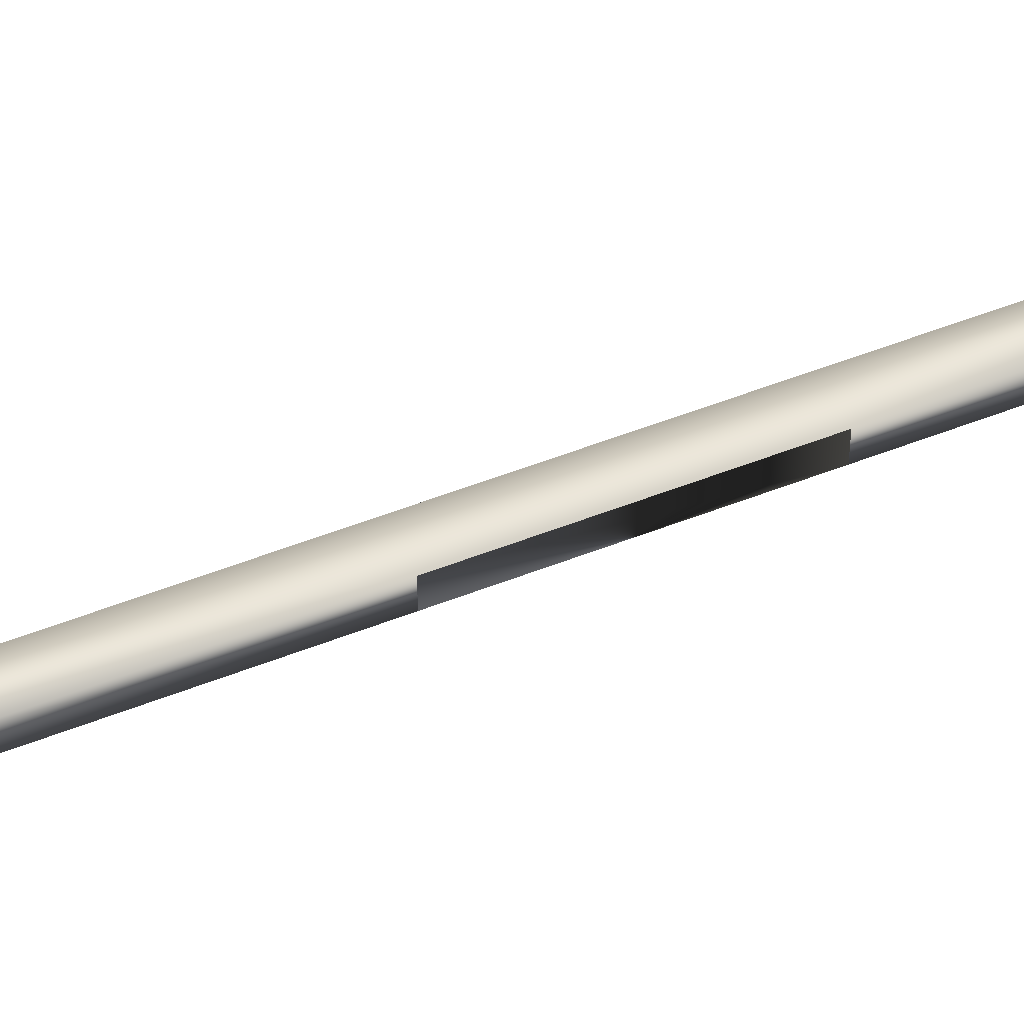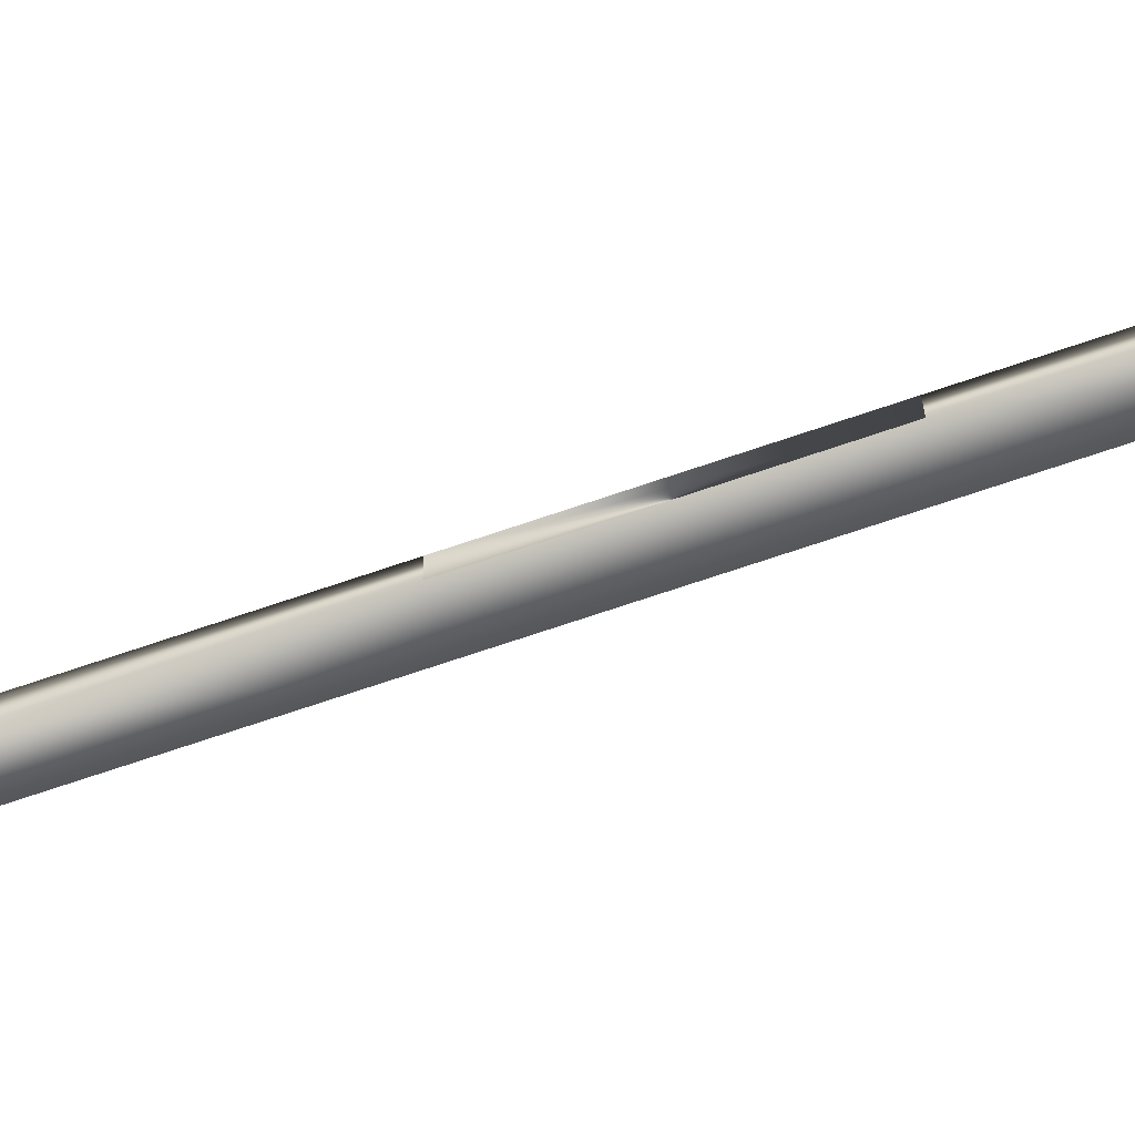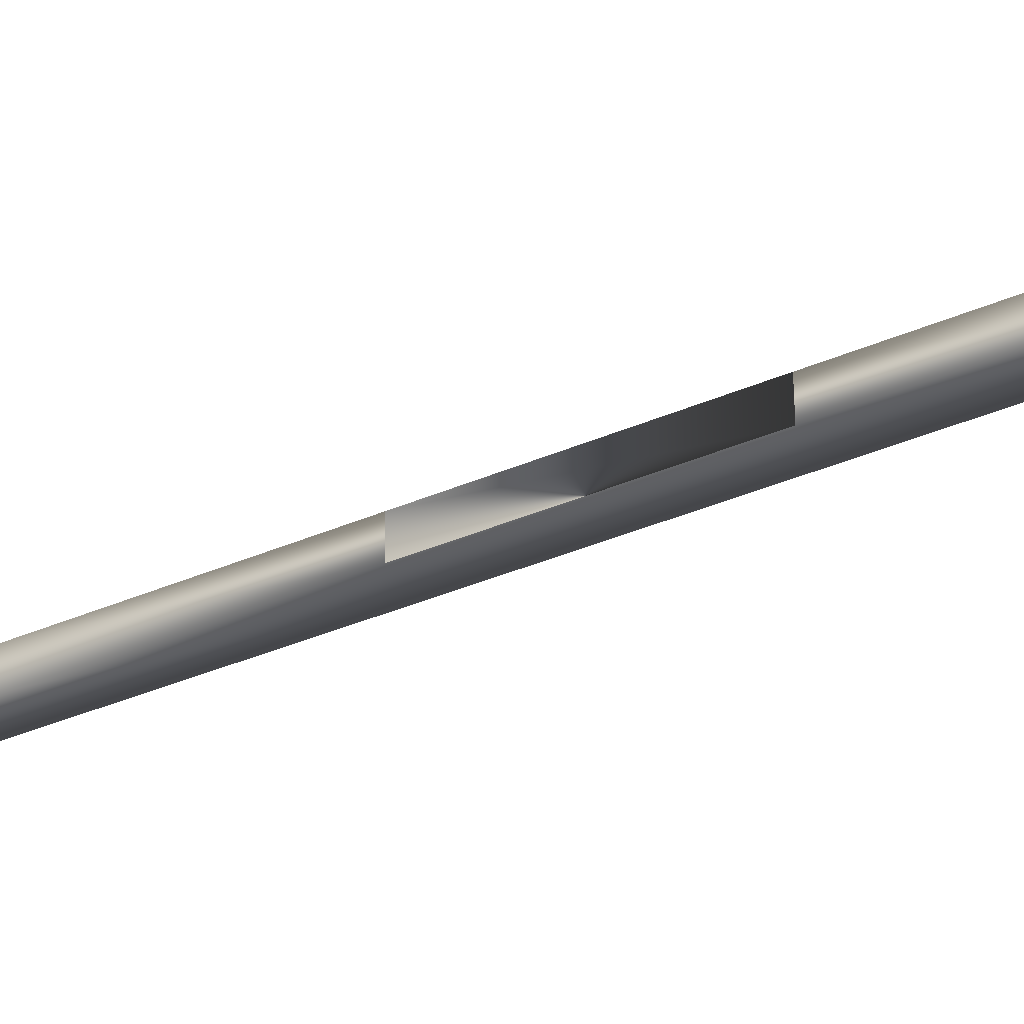
<metadata>
{"format":"obj","ext":"obj","renderer":"f3d","projection":"perspective","resolution":1024,"background":"white","views":[{"elev":54.1,"azim":-112.6,"up":"+Z"},{"elev":-69.3,"azim":-71.0,"up":"+Z"},{"elev":-32.1,"azim":-57.6,"up":"+Z"}]}
</metadata>
<code>
g fcbg_arkcity_001_lamp_01
v 0.172 2.999 -0.1741
v 1.721 0.0005435 -0.1741
v 1.721 0.0005435 0.02934
v 0.172 2.999 0.02934
v 0.1086 2.652 -0.1741
v 1.474 -0.0005413 -0.1741
v 1.721 0.0005435 -0.1741
v 0.172 2.999 -0.1741
v 0.1086 2.652 0.02934
v 1.474 -0.0005413 0.02934
v 1.474 -0.0005413 -0.1741
v 0.1086 2.652 -0.1741
v -0.2302 4.623 -0.2213
v -0.2302 6.929 -0.2212
v -0.2322 6.931 0.07891
v -0.2322 4.625 0.07914
v 1.721 0.0005435 0.02934
v 1.474 -0.0005413 0.02934
v 0.1086 2.652 0.02934
v 0.172 2.999 0.02934
v -0.2302 6.929 -0.2212
v -0.2302 4.623 -0.2213
v 0.1679 4.625 -0.2211
v 0.1679 6.931 -0.2211
v -0.2302 9.231 -0.2215
v 0.1687 9.233 -0.2202
v -0.2319 9.234 0.07744
v -0.2322 6.931 0.07891
v -0.233 11.54 0.07844
v -0.2301 11.53 -0.2212
v 0.1687 11.54 -0.22
v 0.1679 2.32 -0.2209
v 0.1679 4.625 -0.2211
v -0.2302 4.623 -0.2213
v -0.2302 2.317 -0.2222
v 0.1676 0.007862 -0.2131
v -0.2322 4.625 0.07914
v -0.2302 0.004223 -0.2224
v -0.2322 2.32 0.07938
v -0.2315 0.006654 0.06417
v 0.1661 4.623 0.08038
v 0.1679 6.931 -0.2211
v 0.1679 4.625 -0.2211
v 0.1661 6.929 0.08014
v 0.1687 9.233 -0.2202
v 0.1661 9.231 0.07991
v 0.1687 11.54 -0.22
v 0.1661 11.53 0.07968
v 0.1661 6.929 0.08014
v 0.1661 4.623 0.08038
v -0.2322 4.625 0.07914
v -0.2322 6.931 0.07891
v 0.1661 9.231 0.07991
v -0.2319 9.234 0.07744
v 0.1661 11.53 0.07968
v -0.233 11.54 0.07844
v 0.1661 2.317 0.08061
v 0.1676 0.007862 -0.2131
v 0.1661 0.004223 0.08084
v 0.1679 2.32 -0.2209
v 0.1679 4.625 -0.2211
v 0.1661 4.623 0.08038
v -0.2315 0.006654 0.06417
v 0.1661 2.317 0.08061
v 0.1661 0.004223 0.08084
v -0.2322 2.32 0.07938
v 0.1661 4.623 0.08038
v -0.2322 4.625 0.07914
v -0.1766 2.999 0.02934
v -1.726 0.0005435 -0.1741
v -0.1766 2.999 -0.1741
v -1.726 0.0005435 0.02934
v -0.1131 2.652 0.02934
v -1.479 -0.0005413 0.02934
v -0.1131 2.652 -0.1741
v -1.479 -0.0005413 -0.1741
v -1.726 0.0005435 -0.1741
v -1.479 -0.0005413 -0.1741
v -0.1131 2.652 -0.1741
v -0.1766 2.999 -0.1741
v -0.008824 11.47 -0.2785
v 0.3497 11.47 -0.2785
v 0.3497 11.6 -0.2785
v -0.008824 11.6 -0.2785
v -0.3674 11.6 -0.2785
v -0.3674 11.47 -0.2785
v 0.3497 11.6 0.1509
v 0.3497 11.47 0.1509
v 0.3497 11.47 -0.2785
v -0.3674 11.6 0.1509
v -0.3674 11.47 0.1509
v -0.3674 11.47 -0.2785
v -0.008824 11.6 0.1509
v -0.008824 11.47 0.1509
v 0.3497 11.47 0.1509
v -0.3674 11.47 0.1509
v 0.8833 11.61 -0.1444
v 0.8833 11.62 0.05047
v 0.8833 11.7 0.05047
v 0.8833 11.7 -0.1444
v -0.008824 11.7 0.05047
v -0.008824 11.7 -0.1444
v 0.8833 11.61 -0.1444
v -0.008824 11.61 -0.1444
v -0.9009 11.61 -0.1444
v -0.9009 11.7 -0.1444
v -0.008824 11.62 0.05047
v 0.8833 11.62 0.05047
v -0.9009 11.7 0.05047
v -0.9009 11.62 0.05047
v -0.9009 11.61 -0.1444
v -0.9009 11.62 0.05047
v 0.7795 11.56 -0.02888
v 0.7795 11.76 -0.02774
v 0.7569 11.76 -0.0727
v 0.7569 11.56 -0.0727
v 0.7205 11.76 -0.07429
v 0.7205 11.56 -0.07429
v 0.6929 11.76 -0.03039
v 0.6917 11.56 -0.02932
v -0.008824 11.62 0.05047
v 0.8833 11.62 0.05047
v 0.8833 11.61 -0.1444
v -0.008824 11.61 -0.1444
v -0.9009 11.61 -0.1444
v -0.9009 11.62 0.05047
v -0.008824 11.47 0.1509
v 0.3497 11.47 0.1509
v 0.3497 11.47 -0.2785
v -0.008824 11.47 -0.2785
v -0.3674 11.47 -0.2785
v -0.3674 11.47 0.1509
v 0.6917 11.56 -0.02932
v 0.6905 11.76 -0.03052
v 0.7143 11.76 0.01451
v 0.7143 11.56 0.01451
v 0.7507 11.76 0.01609
v 0.7507 11.56 0.01609
v 0.7795 11.76 -0.02774
v 0.7795 11.56 -0.02888
v -0.7971 11.56 -0.02888
v -0.7745 11.76 -0.0727
v -0.7971 11.76 -0.02774
v -0.7745 11.56 -0.0727
v -0.7382 11.76 -0.07429
v -0.7382 11.56 -0.07429
v -0.7105 11.76 -0.03039
v -0.7093 11.56 -0.02932
v -0.7093 11.56 -0.02932
v -0.7319 11.76 0.01451
v -0.7082 11.76 -0.03052
v -0.7319 11.56 0.01451
v -0.7683 11.76 0.01609
v -0.7683 11.56 0.01609
v -0.7971 11.76 -0.02774
v -0.7971 11.56 -0.02888
v 1.05 12.58 0.06601
v 0.4169 12.56 0.1002
v 0.4679 12.58 -0.08985
v 0.9987 12.56 0.2561
v 0.3869 12.31 0.2124
v 0.4679 12.58 -0.08985
v 0.4161 12.15 0.1034
v 0.9686 12.31 0.3683
v 0.9978 12.15 0.2593
v 1.05 12.58 0.06601
v 1.195 12.68 0.07336
v 1.119 12.05 0.3578
v 0.2629 12.05 0.1284
v 0.3391 12.68 -0.1561
v 1.255 12.57 -0.1495
v 0.3988 12.57 -0.3789
v 0.3226 11.94 -0.09445
v 1.179 11.94 0.135
v 0.2629 12.05 0.1284
v 0.3226 11.94 -0.09445
v 0.3988 12.57 -0.3789
v 0.3391 12.68 -0.1561
v 1.195 12.68 0.07336
v 1.255 12.57 -0.1495
v 1.179 11.94 0.135
v 1.119 12.05 0.3578
v 1.211 11.75 0.1163
v 1.183 12.34 0.1089
v 1.223 12.34 0.1193
v 1.172 11.8 0.1058
v 0.759 11.75 -0.004867
v 0.759 11.8 -0.004867
v 0.346 11.8 -0.1155
v 0.3068 11.75 -0.126
v 0.3351 12.34 -0.1182
v 0.2954 12.34 -0.1291
v 1.183 12.34 0.1089
v 1.207 12.34 0.01947
v 1.246 12.34 0.03012
v 1.223 12.34 0.1193
v 1.211 11.75 0.1163
v 1.235 11.75 0.02709
v 0.759 11.75 -0.004867
v 1.196 11.8 0.01657
v 1.207 12.34 0.01947
v 1.183 12.34 0.1089
v 1.172 11.8 0.1058
v 0.7829 11.75 -0.09409
v 0.7829 11.8 -0.09409
v 0.759 11.8 -0.004867
v 0.346 11.8 -0.1155
v 0.3699 11.8 -0.2047
v 0.3351 12.34 -0.1182
v 0.3591 12.34 -0.2077
v 0.3193 12.34 -0.2183
v 0.3307 11.75 -0.2153
v 0.3068 11.75 -0.126
v 0.2954 12.34 -0.1291
v 0.3351 12.34 -0.1182
v 0.3591 12.34 -0.2077
v 0.9686 12.31 0.3683
v 0.9978 12.15 0.2593
v 0.4161 12.15 0.1034
v 0.3869 12.31 0.2124
v 1.119 12.05 0.3578
v 1.179 11.94 0.135
v 0.3226 11.94 -0.09445
v 0.2629 12.05 0.1284
v -0.5796 12.58 -0.06695
v -1.11 12.56 0.279
v -1.161 12.58 0.08893
v -0.5287 12.56 0.1231
v -1.08 12.31 0.3912
v -1.161 12.58 0.08893
v -1.11 12.15 0.2822
v -0.4986 12.31 0.2354
v -0.5278 12.15 0.1263
v -0.5796 12.58 -0.06695
v -0.4498 12.68 -0.1334
v -0.3736 12.05 0.151
v -1.23 12.05 0.3805
v -1.306 12.68 0.09599
v -0.5095 12.57 -0.3563
v -1.366 12.57 -0.1269
v -1.289 11.94 0.1576
v -0.4333 11.94 -0.07182
v -1.23 12.05 0.3805
v -1.289 11.94 0.1576
v -1.366 12.57 -0.1269
v -1.306 12.68 0.09599
v -0.4498 12.68 -0.1334
v -0.5095 12.57 -0.3563
v -0.4333 11.94 -0.07182
v -0.3736 12.05 0.151
v -0.4145 11.75 -0.1042
v -0.4429 12.34 -0.09635
v -0.4032 12.34 -0.1072
v -0.4538 11.8 -0.09368
v -0.8667 11.75 0.01698
v -0.8667 11.8 0.01698
v -1.28 11.8 0.1276
v -1.319 11.75 0.1381
v -1.29 12.34 0.1308
v -1.33 12.34 0.1412
v -0.4429 12.34 -0.09635
v -0.4669 12.34 -0.1858
v -0.4271 12.34 -0.1965
v -0.4032 12.34 -0.1072
v -0.4145 11.75 -0.1042
v -0.4384 11.75 -0.1934
v -0.8667 11.75 0.01698
v -0.4777 11.8 -0.1829
v -0.4669 12.34 -0.1858
v -0.4429 12.34 -0.09635
v -0.4538 11.8 -0.09368
v -0.8907 11.75 -0.07225
v -0.8907 11.8 -0.07225
v -0.8667 11.8 0.01698
v -1.28 11.8 0.1276
v -1.304 11.8 0.0384
v -1.29 12.34 0.1308
v -1.314 12.34 0.04131
v -1.354 12.34 0.05197
v -1.343 11.75 0.04893
v -1.319 11.75 0.1381
v -1.33 12.34 0.1412
v -1.29 12.34 0.1308
v -1.314 12.34 0.04131
v -0.4986 12.31 0.2354
v -0.5278 12.15 0.1263
v -1.11 12.15 0.2822
v -1.08 12.31 0.3912
v -0.3736 12.05 0.151
v -0.4333 11.94 -0.07182
v -1.289 11.94 0.1576
v -1.23 12.05 0.3805
v -0.564 11.25 -0.08297
v -1.095 11.24 0.263
v -1.146 11.25 0.07291
v -0.5131 11.24 0.1071
v -1.065 10.99 0.3752
v -1.146 11.25 0.07291
v -1.094 10.83 0.2662
v -0.483 10.99 0.2193
v -0.5122 10.83 0.1103
v -0.564 11.25 -0.08297
v -0.483 10.99 0.2193
v -0.5122 10.83 0.1103
v -1.094 10.83 0.2662
v -1.065 10.99 0.3752
v -0.4342 11.36 -0.1495
v -0.358 10.72 0.135
v -1.214 10.72 0.3644
v -1.29 11.36 0.07997
v -0.4939 11.25 -0.3723
v -1.35 11.25 -0.1429
v -1.274 10.62 0.1416
v -0.4177 10.62 -0.08785
v -1.214 10.72 0.3644
v -1.274 10.62 0.1416
v -1.35 11.25 -0.1429
v -1.29 11.36 0.07997
v -0.4342 11.36 -0.1495
v -0.4939 11.25 -0.3723
v -0.4177 10.62 -0.08785
v -0.358 10.72 0.135
v -0.358 10.72 0.135
v -0.4177 10.62 -0.08785
v -1.274 10.62 0.1416
v -1.214 10.72 0.3644
v -1.312 11.57 0.1168
v -1.279 10.98 0.1047
v -1.319 10.98 0.115
v -1.273 11.52 0.1059
v -0.8599 11.57 -0.003535
v -0.8595 11.52 -0.003974
v -0.4463 11.53 -0.1139
v -0.4075 11.58 -0.1239
v -0.4307 10.99 -0.1209
v -0.391 10.99 -0.1318
v -1.279 10.98 0.1047
v -1.302 10.98 0.01518
v -1.342 10.98 0.02577
v -1.319 10.98 0.115
v -1.312 11.57 0.1168
v -1.336 11.57 0.02758
v -0.8599 11.57 -0.003535
v -1.296 11.52 0.01669
v -1.302 10.98 0.01518
v -1.279 10.98 0.1047
v -1.273 11.52 0.1059
v -0.8837 11.58 -0.09279
v -0.8832 11.52 -0.09323
v -0.8595 11.52 -0.003974
v -0.4463 11.53 -0.1139
v -0.4701 11.53 -0.2031
v -0.4307 10.99 -0.1209
v -0.4545 10.99 -0.2104
v -0.4148 10.99 -0.221
v -0.4313 11.58 -0.2132
v -0.4075 11.58 -0.1239
v -0.391 10.99 -0.1318
v -0.4307 10.99 -0.1209
v -0.4545 10.99 -0.2104
v 1.084 11.25 0.09864
v 0.4509 11.24 0.07756
v 0.5182 11.25 -0.1073
v 1.017 11.24 0.2835
v 0.4111 10.99 0.1867
v 0.5182 11.25 -0.1073
v 0.4498 10.83 0.08067
v 0.9771 10.99 0.3927
v 1.016 10.83 0.2867
v 1.084 11.25 0.09864
v 0.9771 10.99 0.3927
v 1.016 10.83 0.2867
v 0.4498 10.83 0.08067
v 0.4111 10.99 0.1867
v 1.229 11.36 0.1186
v 1.128 10.72 0.3954
v 0.2949 10.72 0.09221
v 0.3956 11.36 -0.1845
v 1.308 11.25 -0.09814
v 0.4746 11.25 -0.4013
v 0.3738 10.62 -0.1246
v 1.207 10.62 0.1786
v 0.2949 10.72 0.09221
v 0.3738 10.62 -0.1246
v 0.4746 11.25 -0.4013
v 0.3956 11.36 -0.1845
v 1.229 11.36 0.1186
v 1.308 11.25 -0.09814
v 1.207 10.62 0.1786
v 1.128 10.72 0.3954
v 1.128 10.72 0.3954
v 1.207 10.62 0.1786
v 0.3738 10.62 -0.1246
v 0.2949 10.72 0.09221
v 0.3565 11.57 -0.1669
v 0.3911 10.98 -0.1575
v 0.3525 10.98 -0.1719
v 0.3953 11.52 -0.153
v 0.7962 11.57 -0.00602
v 0.7968 11.52 -0.006103
v 1.198 11.53 0.1408
v 1.236 11.58 0.1549
v 1.215 10.99 0.144
v 1.254 10.99 0.1579
v 0.3911 10.98 -0.1575
v 0.4229 10.98 -0.2445
v 0.3842 10.98 -0.2587
v 0.3525 10.98 -0.1719
v 0.3565 11.57 -0.1669
v 0.3883 11.57 -0.2537
v 0.7962 11.57 -0.00602
v 0.4271 11.52 -0.2398
v 0.4229 10.98 -0.2445
v 0.3911 10.98 -0.1575
v 0.3953 11.52 -0.153
v 0.8279 11.58 -0.09276
v 0.8285 11.52 -0.09286
v 0.7968 11.52 -0.006103
v 1.198 11.53 0.1408
v 1.23 11.53 0.05407
v 1.215 10.99 0.144
v 1.247 10.99 0.05702
v 1.286 10.99 0.07118
v 1.268 11.58 0.06813
v 1.236 11.58 0.1549
v 1.254 10.99 0.1579
v 1.215 10.99 0.144
v 1.247 10.99 0.05702
g fcbg_arkcity_001_lamp_01_0
f 3 2 1
f 4 3 1
f 7 6 5
f 8 7 5
f 11 10 9
f 12 11 9
f 15 14 13
f 16 15 13
f 19 18 17
f 20 19 17
f 23 22 21
f 24 23 21
f 24 21 25
f 26 24 25
f 25 21 27
f 21 28 27
f 25 27 29
f 30 25 29
f 26 25 30
f 31 26 30
f 34 33 32
f 35 34 32
f 35 32 36
f 37 34 35
f 38 35 36
f 39 37 35
f 38 40 35
f 40 39 35
f 43 42 41
f 42 44 41
f 44 42 45
f 46 44 45
f 46 45 47
f 48 46 47
f 51 50 49
f 52 51 49
f 52 49 53
f 54 52 53
f 54 53 55
f 56 54 55
f 59 58 57
f 58 60 57
f 60 61 57
f 61 62 57
f 65 64 63
f 64 66 63
f 64 67 66
f 67 68 66
f 71 70 69
f 70 72 69
f 69 72 73
f 72 74 73
f 73 74 75
f 74 76 75
f 79 78 77
f 80 79 77
f 83 82 81
f 84 83 81
f 85 84 81
f 86 85 81
f 87 83 84
f 83 87 88
f 89 83 88
f 85 90 84
f 90 85 91
f 85 92 91
f 93 87 84
f 90 93 84
f 93 94 87
f 94 93 90
f 94 95 87
f 96 94 90
f 99 98 97
f 100 99 97
f 99 100 101
f 100 102 101
f 100 103 102
f 103 104 102
f 104 105 102
f 105 106 102
f 102 106 101
f 101 107 99
f 107 108 99
f 106 109 101
f 107 101 109
f 110 107 109
f 109 106 111
f 112 109 111
f 115 114 113
f 116 115 113
f 117 115 116
f 118 117 116
f 119 117 118
f 120 119 118
f 123 122 121
f 124 123 121
f 124 121 125
f 121 126 125
f 129 128 127
f 130 129 127
f 130 127 131
f 127 132 131
f 135 134 133
f 136 135 133
f 137 135 136
f 138 137 136
f 139 137 138
f 140 139 138
f 143 142 141
f 142 144 141
f 142 145 144
f 145 146 144
f 145 147 146
f 147 148 146
f 151 150 149
f 150 152 149
f 150 153 152
f 153 154 152
f 153 155 154
f 155 156 154
f 159 158 157
f 158 160 157
f 158 161 160
f 158 162 161
f 162 163 161
f 161 164 160
f 164 165 160
f 165 166 160
f 169 168 167
f 170 169 167
f 170 167 171
f 172 170 171
f 173 172 171
f 174 173 171
f 177 176 175
f 178 177 175
f 181 180 179
f 182 181 179
f 185 184 183
f 184 186 183
f 183 186 187
f 186 188 187
f 188 189 187
f 189 190 187
f 189 191 190
f 191 192 190
f 195 194 193
f 196 195 193
f 196 197 195
f 197 198 195
f 198 197 199
f 198 200 195
f 200 201 195
f 202 201 200
f 203 202 200
f 204 198 199
f 200 198 204
f 203 200 205
f 205 200 204
f 206 203 205
f 206 205 207
f 205 208 207
f 205 204 208
f 207 208 209
f 208 210 209
f 210 208 211
f 204 199 212
f 204 212 208
f 208 212 211
f 199 213 212
f 211 212 213
f 214 211 213
f 214 215 211
f 215 216 211
f 219 218 217
f 220 219 217
f 223 222 221
f 224 223 221
f 227 226 225
f 226 228 225
f 226 229 228
f 226 230 229
f 230 231 229
f 229 232 228
f 232 233 228
f 233 234 228
f 237 236 235
f 238 237 235
f 238 235 239
f 240 238 239
f 241 240 239
f 242 241 239
f 245 244 243
f 246 245 243
f 249 248 247
f 250 249 247
f 253 252 251
f 252 254 251
f 251 254 255
f 254 256 255
f 256 257 255
f 257 258 255
f 257 259 258
f 259 260 258
f 263 262 261
f 264 263 261
f 264 265 263
f 265 266 263
f 266 265 267
f 266 268 263
f 268 269 263
f 270 269 268
f 271 270 268
f 272 266 267
f 268 266 272
f 271 268 273
f 273 268 272
f 274 271 273
f 274 273 275
f 273 276 275
f 273 272 276
f 275 276 277
f 276 278 277
f 278 276 279
f 272 267 280
f 272 280 276
f 276 280 279
f 267 281 280
f 279 280 281
f 282 279 281
f 282 283 279
f 283 284 279
f 287 286 285
f 288 287 285
f 291 290 289
f 292 291 289
f 295 294 293
f 294 296 293
f 294 297 296
f 294 298 297
f 298 299 297
f 297 300 296
f 300 301 296
f 301 302 296
f 305 304 303
f 306 305 303
f 309 308 307
f 310 309 307
f 310 307 311
f 312 310 311
f 313 312 311
f 314 313 311
f 317 316 315
f 318 317 315
f 321 320 319
f 322 321 319
f 325 324 323
f 326 325 323
f 329 328 327
f 328 330 327
f 327 330 331
f 330 332 331
f 332 333 331
f 333 334 331
f 333 335 334
f 335 336 334
f 339 338 337
f 340 339 337
f 340 341 339
f 341 342 339
f 342 341 343
f 342 344 339
f 344 345 339
f 346 345 344
f 347 346 344
f 348 342 343
f 344 342 348
f 347 344 349
f 349 344 348
f 350 347 349
f 350 349 351
f 349 352 351
f 349 348 352
f 351 352 353
f 352 354 353
f 354 352 355
f 348 343 356
f 348 356 352
f 352 356 355
f 343 357 356
f 355 356 357
f 358 355 357
f 358 359 355
f 359 360 355
f 363 362 361
f 362 364 361
f 362 365 364
f 362 366 365
f 366 367 365
f 365 368 364
f 368 369 364
f 369 370 364
f 373 372 371
f 374 373 371
f 377 376 375
f 378 377 375
f 378 375 379
f 380 378 379
f 381 380 379
f 382 381 379
f 385 384 383
f 386 385 383
f 389 388 387
f 390 389 387
f 393 392 391
f 394 393 391
f 397 396 395
f 396 398 395
f 395 398 399
f 398 400 399
f 400 401 399
f 401 402 399
f 401 403 402
f 403 404 402
f 407 406 405
f 408 407 405
f 408 409 407
f 409 410 407
f 410 409 411
f 410 412 407
f 412 413 407
f 414 413 412
f 415 414 412
f 416 410 411
f 412 410 416
f 415 412 417
f 417 412 416
f 418 415 417
f 418 417 419
f 417 420 419
f 417 416 420
f 419 420 421
f 420 422 421
f 422 420 423
f 416 411 424
f 416 424 420
f 420 424 423
f 411 425 424
f 423 424 425
f 426 423 425
f 426 427 423
f 427 428 423

</code>
